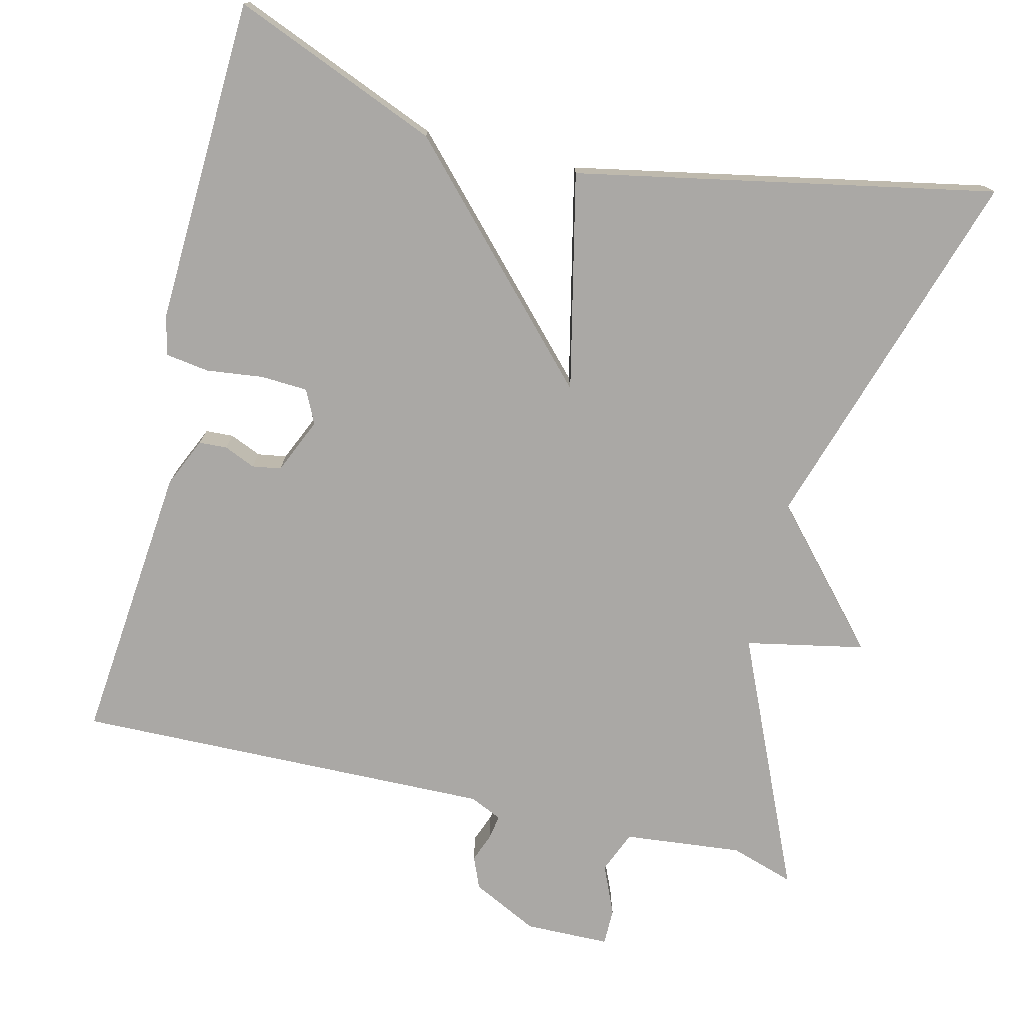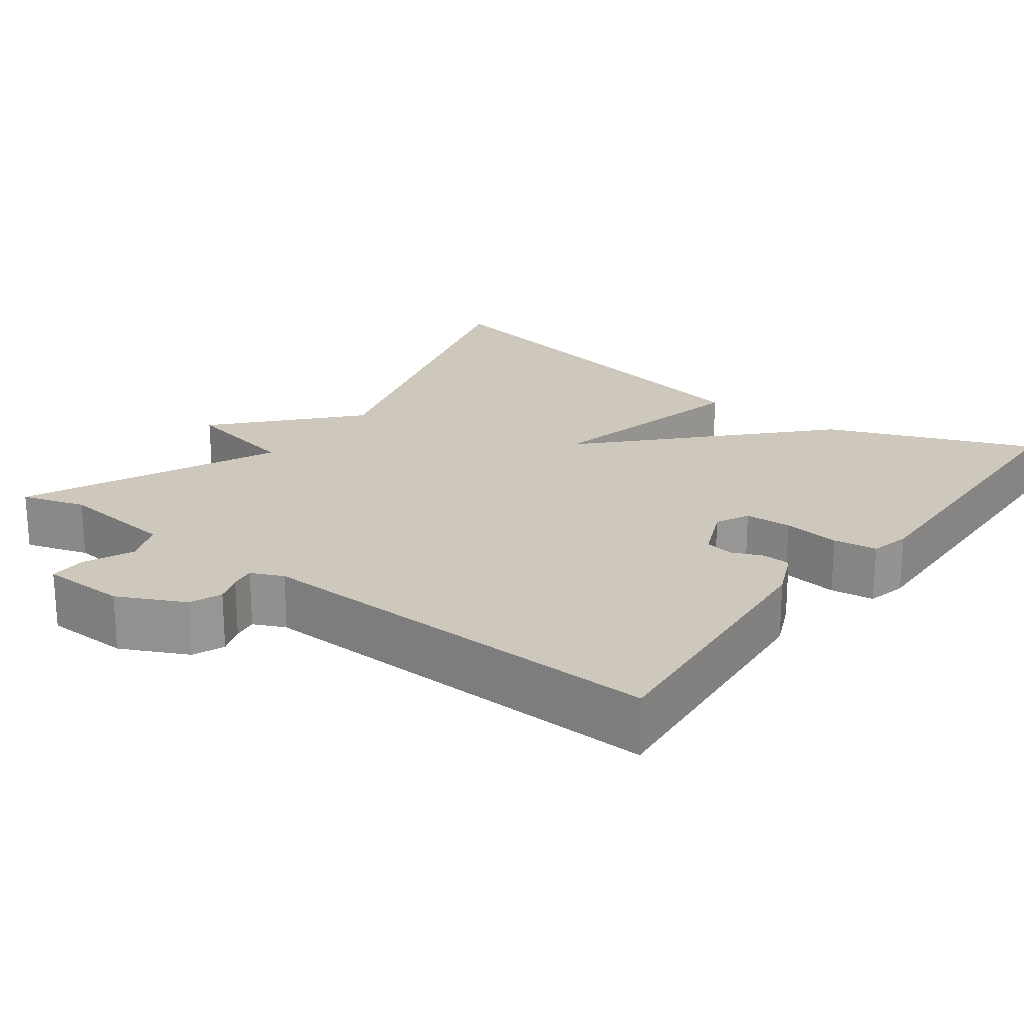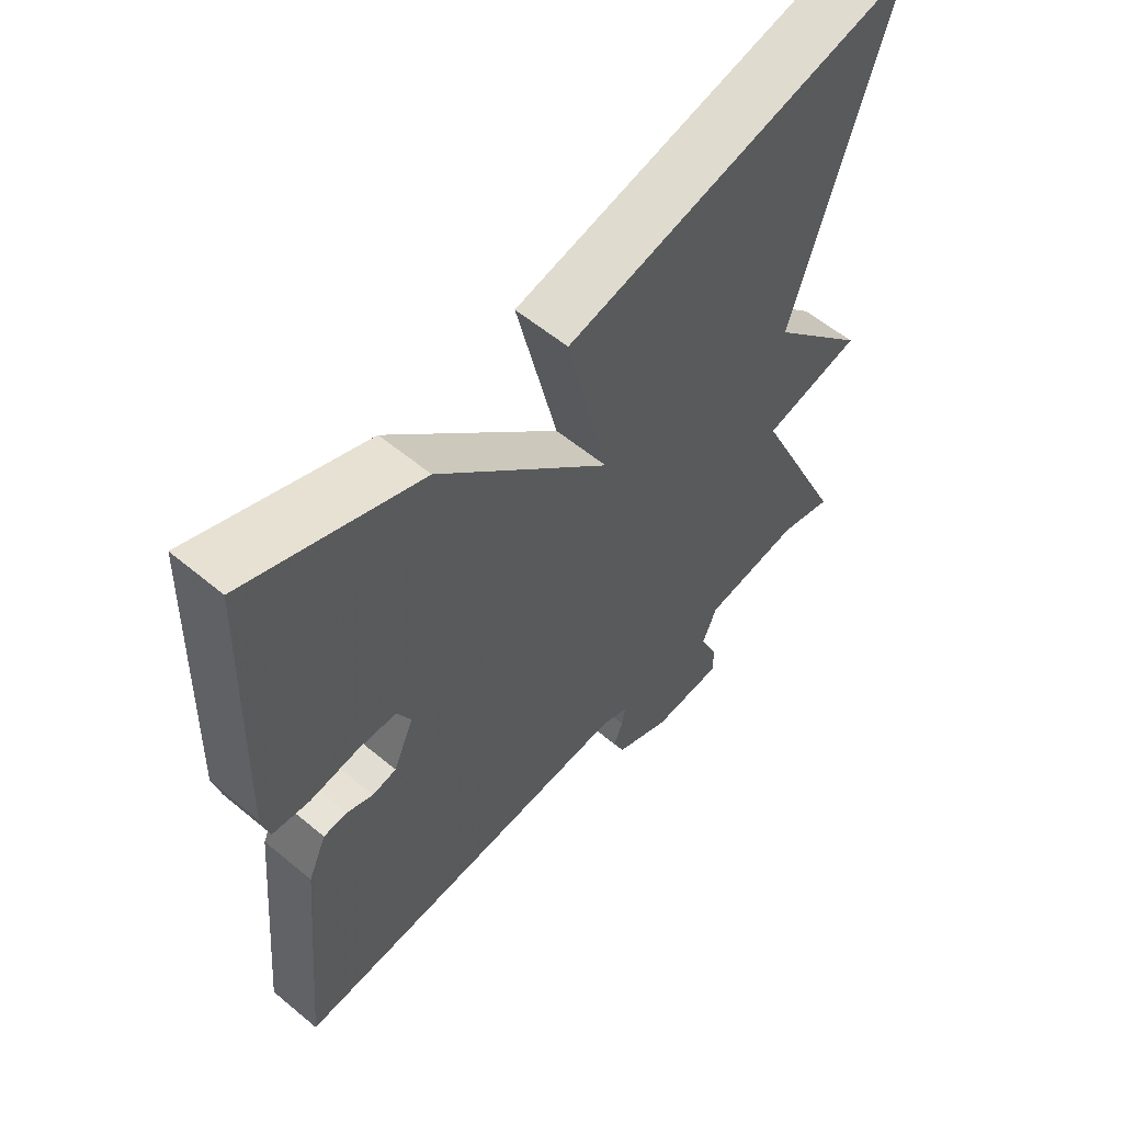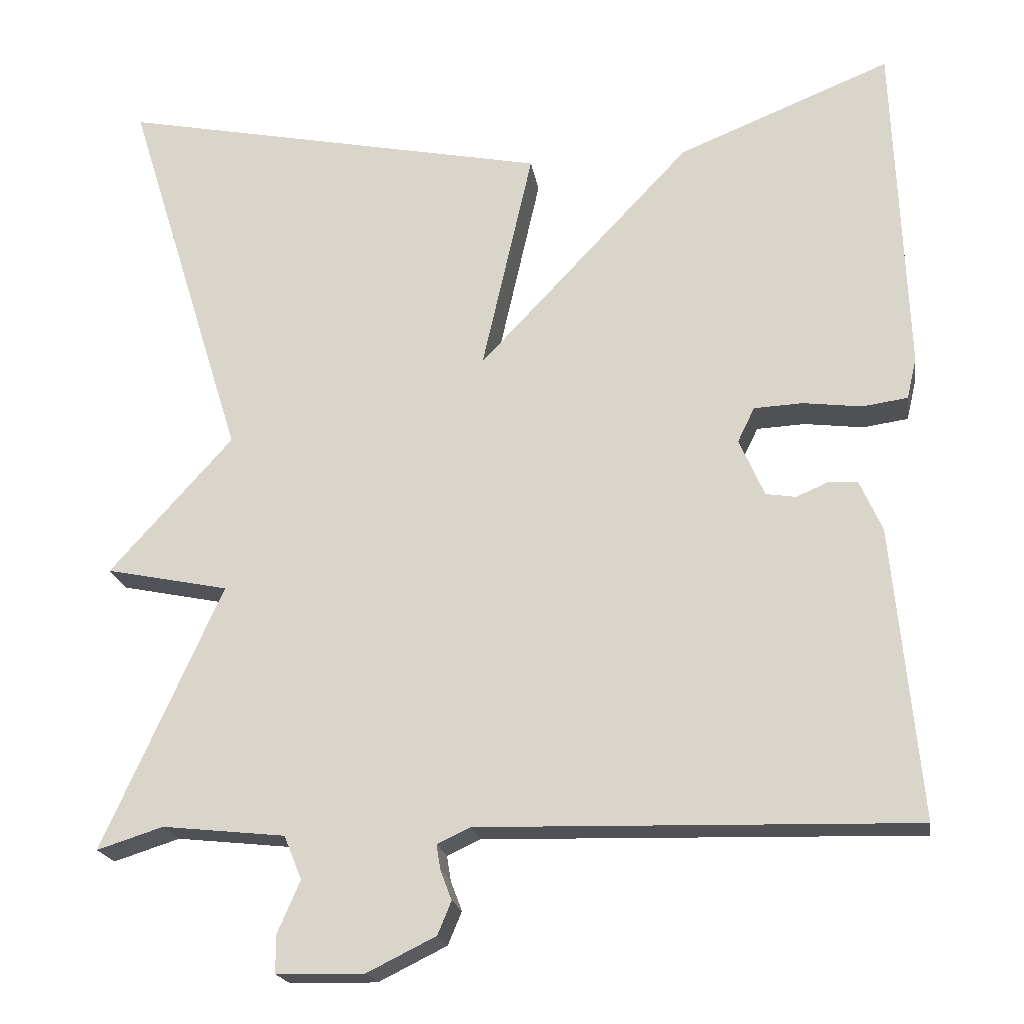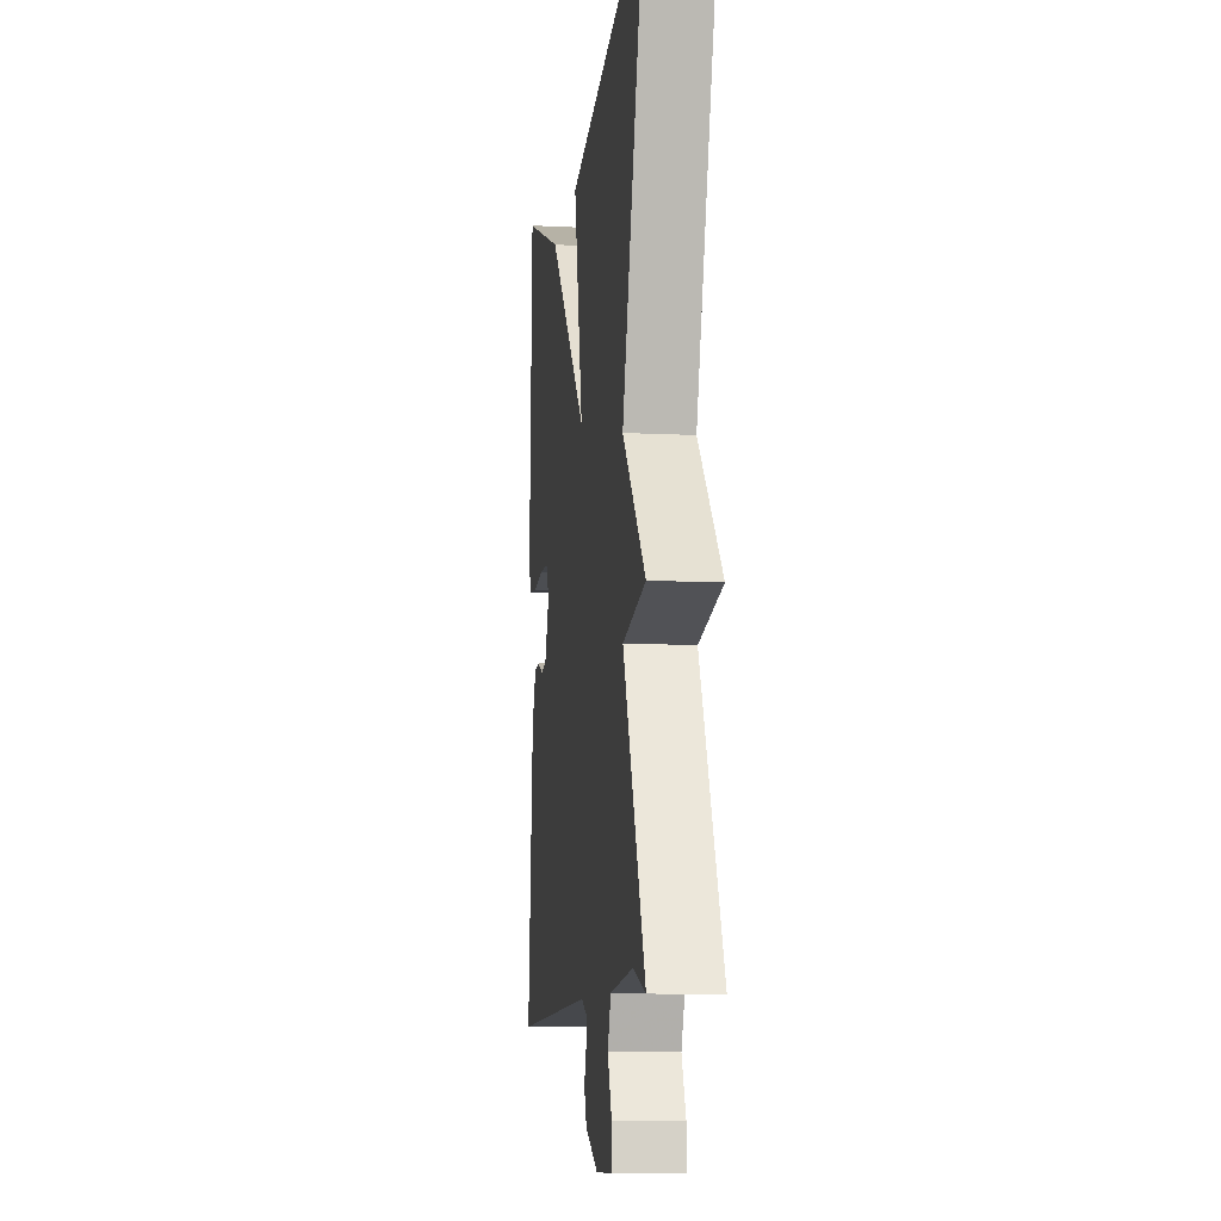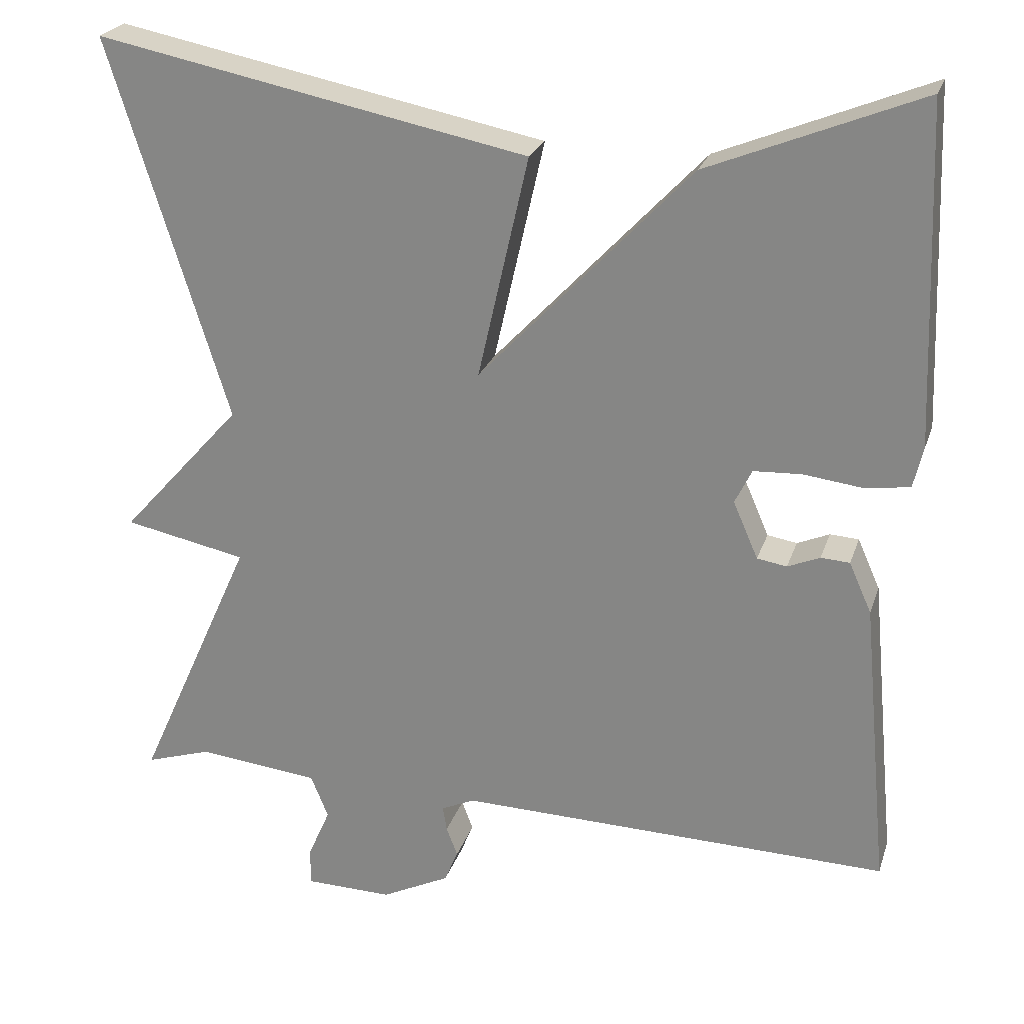
<metadata>
{"format":"obj","ext":"obj","renderer":"f3d","projection":"perspective","resolution":1024,"background":"white","views":[{"elev":-75.1,"azim":-13.8,"up":"+Y"},{"elev":21.9,"azim":-143.0,"up":"+Y"},{"elev":57.9,"azim":-49.3,"up":"+Z"},{"elev":-19.8,"azim":-171.2,"up":"+Z"},{"elev":-10.0,"azim":82.6,"up":"+Z"},{"elev":24.2,"azim":-163.8,"up":"+Z"}]}
</metadata>
<code>
v 0.5 0.07 0.5
v 0.353 0.07 0.027
v 0.505 0.07 -0.142
v 0.353 0.07 -0.173
v 0.5 0.07 -0.5
v 0.418 0.07 -0.474
v 0.266 0.07 -0.49
v 0.244 0.07 -0.544
v 0.272 0.07 -0.608
v 0.272 0.07 -0.655
v 0.163 0.07 -0.657
v 0.078 0.07 -0.615
v 0.061 0.07 -0.574
v 0.075 0.07 -0.537
v 0.08 0.07 -0.506
v 0.039 0.07 -0.487
v -0.5 0.07 -0.5
v -0.466 0.07 -0.139
v -0.438 0.07 -0.076
v -0.402 0.07 -0.074
v -0.362 0.07 -0.091
v -0.325 0.07 -0.085
v -0.294 0.07 -0.014
v -0.315 0.07 0.029
v -0.375 0.07 0.032
v -0.448 0.07 0.023
v -0.504 0.07 0.031
v -0.516 0.07 0.082
v -0.5 0.07 0.5
v -0.236 0.07 0.393
v 0.027 0.07 0.115
v -0.036 0.07 0.393
v 0.5 0 0.5
v 0.353 0 0.027
v 0.505 0 -0.142
v 0.353 0 -0.173
v 0.5 0 -0.5
v 0.418 0 -0.474
v 0.266 0 -0.49
v 0.244 0 -0.544
v 0.272 0 -0.608
v 0.272 0 -0.655
v 0.163 0 -0.657
v 0.078 0 -0.615
v 0.061 0 -0.574
v 0.075 0 -0.537
v 0.08 0 -0.506
v 0.039 0 -0.487
v -0.5 0 -0.5
v -0.466 0 -0.139
v -0.438 0 -0.076
v -0.402 0 -0.074
v -0.362 0 -0.091
v -0.325 0 -0.085
v -0.294 0 -0.014
v -0.315 0 0.029
v -0.375 0 0.032
v -0.448 0 0.023
v -0.504 0 0.031
v -0.516 0 0.082
v -0.5 0 0.5
v -0.236 0 0.393
v 0.027 0 0.115
v -0.036 0 0.393
f 31 32 1 2
f 29 30 31
f 28 29 31
f 27 28 31
f 26 27 31
f 25 26 31
f 24 25 31 2
f 2 3 4
f 24 2 4
f 23 24 4
f 4 5 6
f 23 4 6
f 22 23 6
f 21 22 6 7
f 19 20 21
f 18 19 21
f 17 18 21
f 16 17 21
f 21 7 8
f 16 21 8
f 15 16 8
f 10 11 12
f 9 10 12
f 8 9 12
f 15 8 12
f 14 15 12
f 12 13 14
f 34 33 64 63
f 63 62 61
f 63 61 60
f 63 60 59
f 63 59 58
f 63 58 57
f 34 63 57 56
f 36 35 34
f 36 34 56
f 36 56 55
f 38 37 36
f 38 36 55
f 38 55 54
f 39 38 54 53
f 53 52 51
f 53 51 50
f 53 50 49
f 53 49 48
f 40 39 53
f 40 53 48
f 40 48 47
f 44 43 42
f 44 42 41
f 44 41 40
f 44 40 47
f 44 47 46
f 46 45 44
f 1 33 34 2
f 2 34 35 3
f 3 35 36 4
f 4 36 37 5
f 5 37 38 6
f 6 38 39 7
f 7 39 40 8
f 8 40 41 9
f 9 41 42 10
f 10 42 43 11
f 11 43 44 12
f 12 44 45 13
f 13 45 46 14
f 14 46 47 15
f 15 47 48 16
f 16 48 49 17
f 17 49 50 18
f 18 50 51 19
f 19 51 52 20
f 20 52 53 21
f 21 53 54 22
f 22 54 55 23
f 23 55 56 24
f 24 56 57 25
f 25 57 58 26
f 26 58 59 27
f 27 59 60 28
f 28 60 61 29
f 29 61 62 30
f 30 62 63 31
f 31 63 64 32
f 32 64 33 1

</code>
